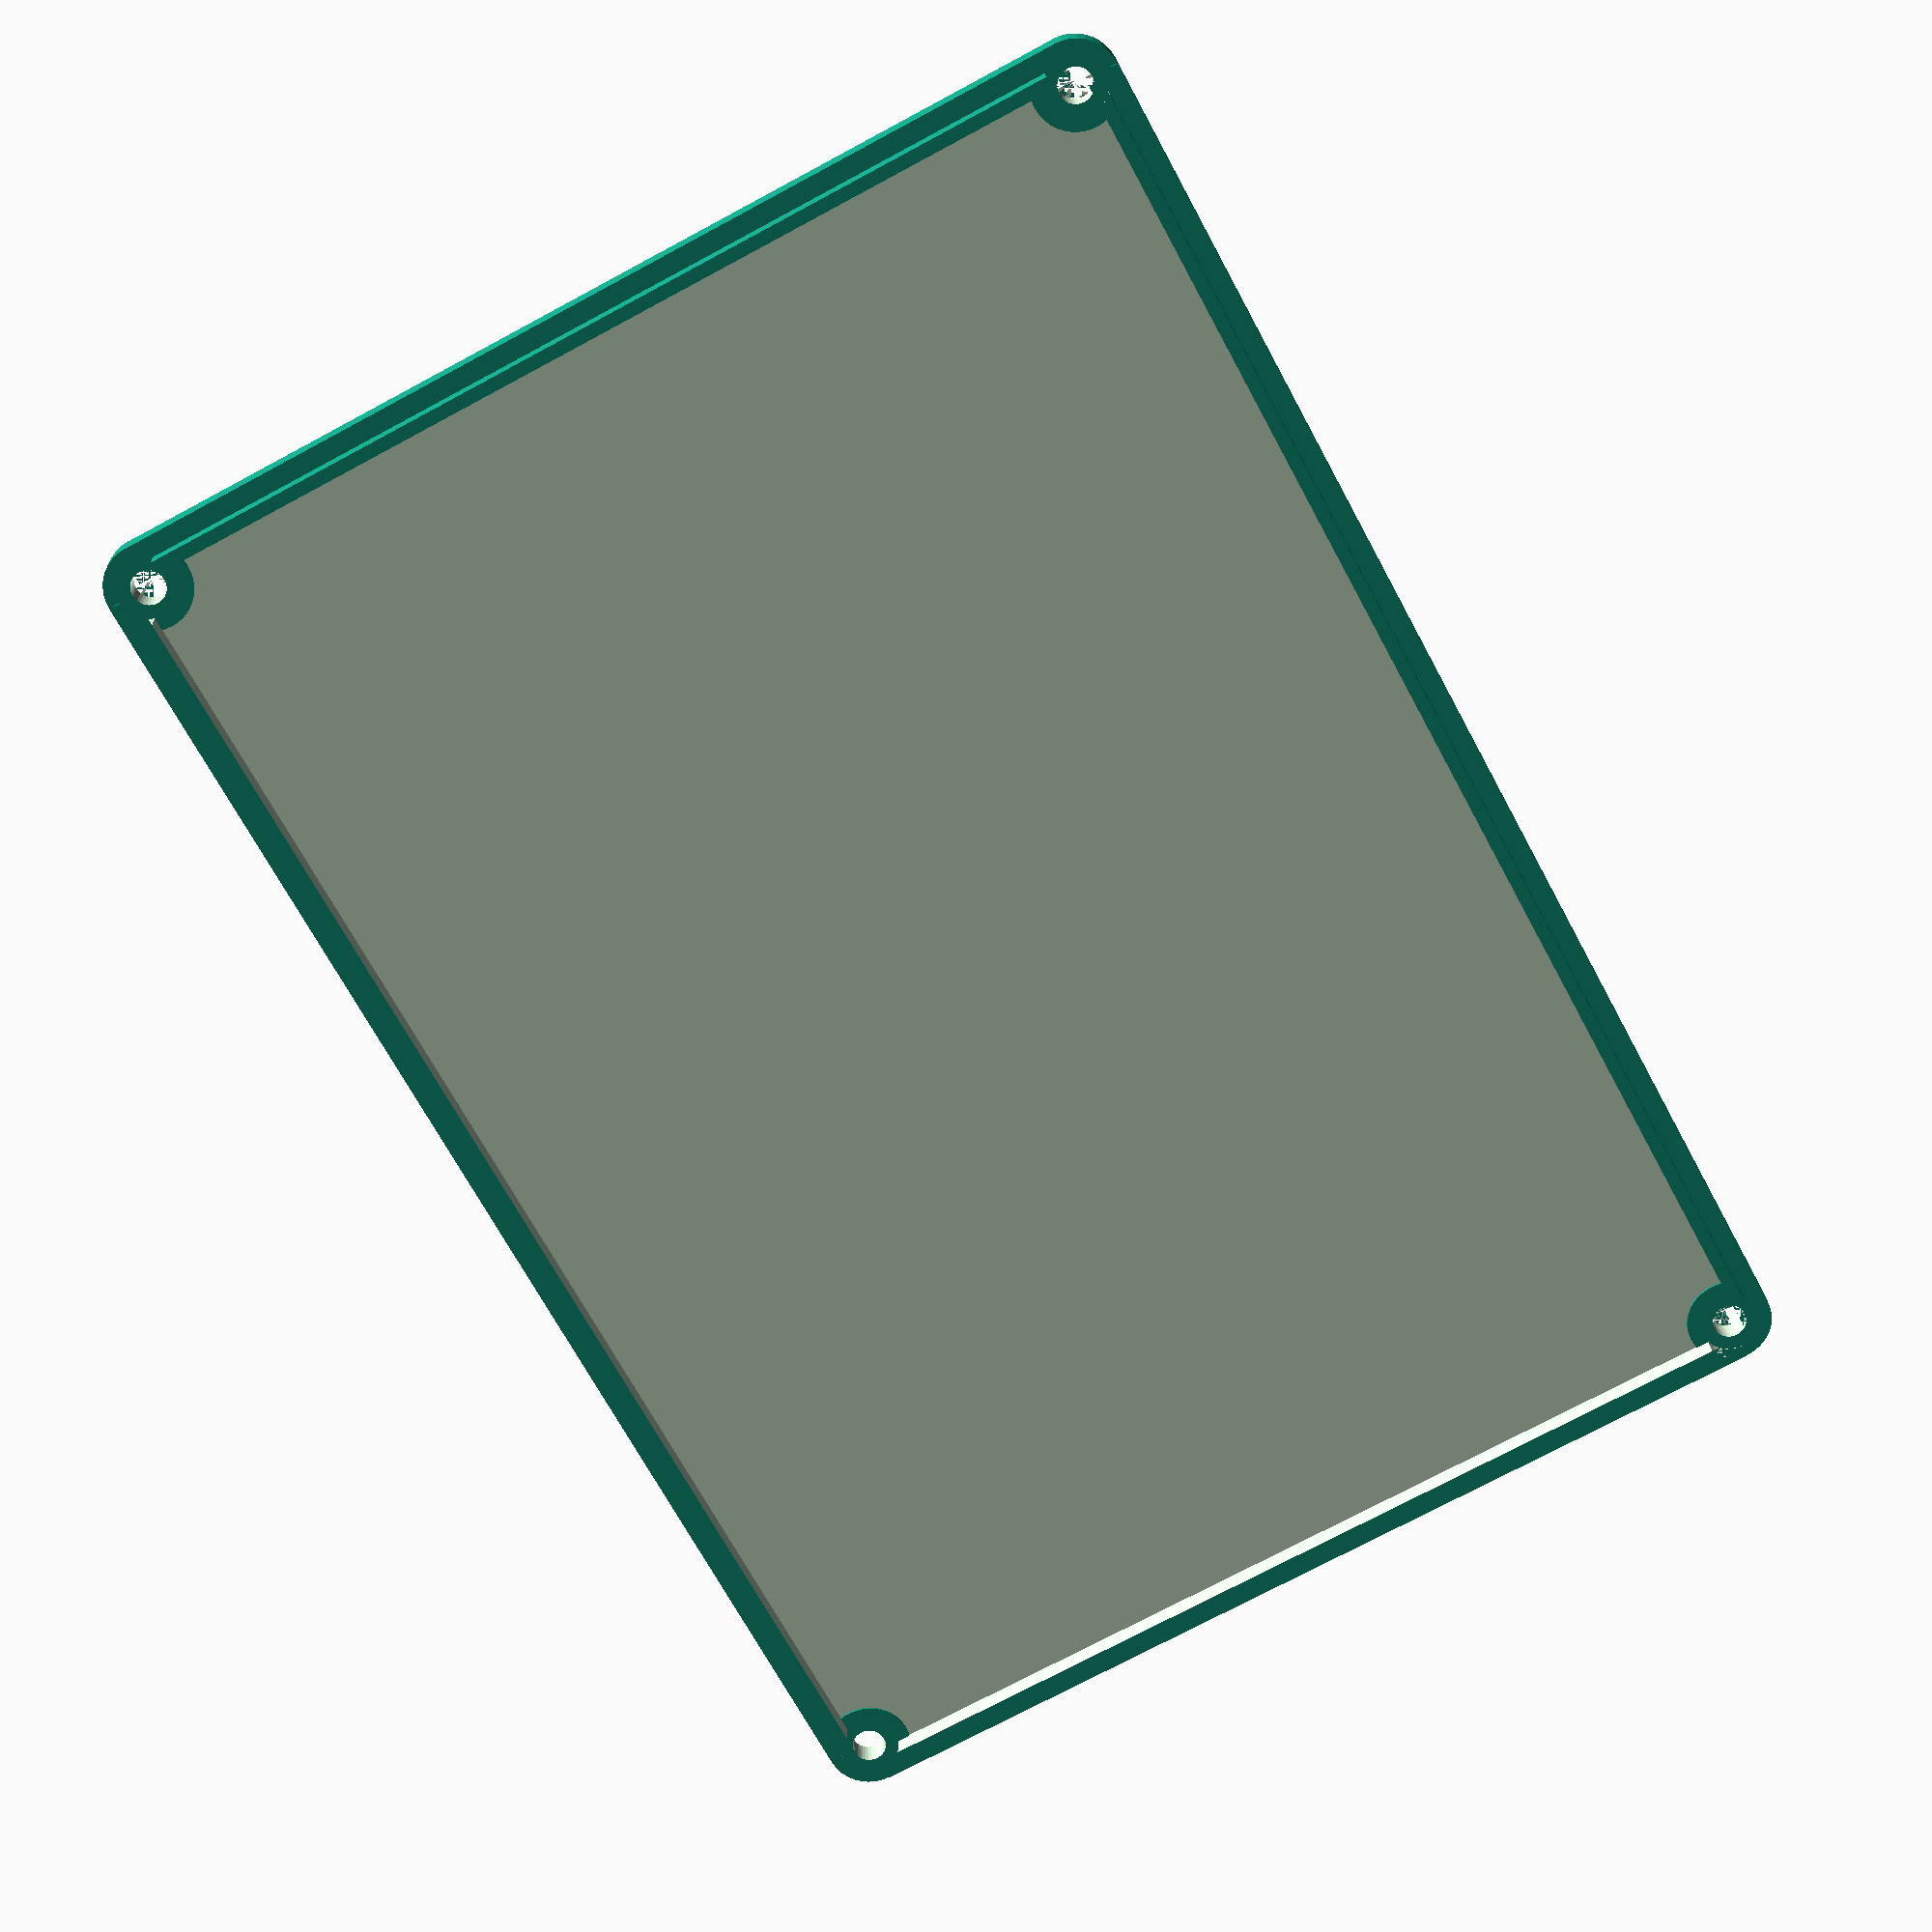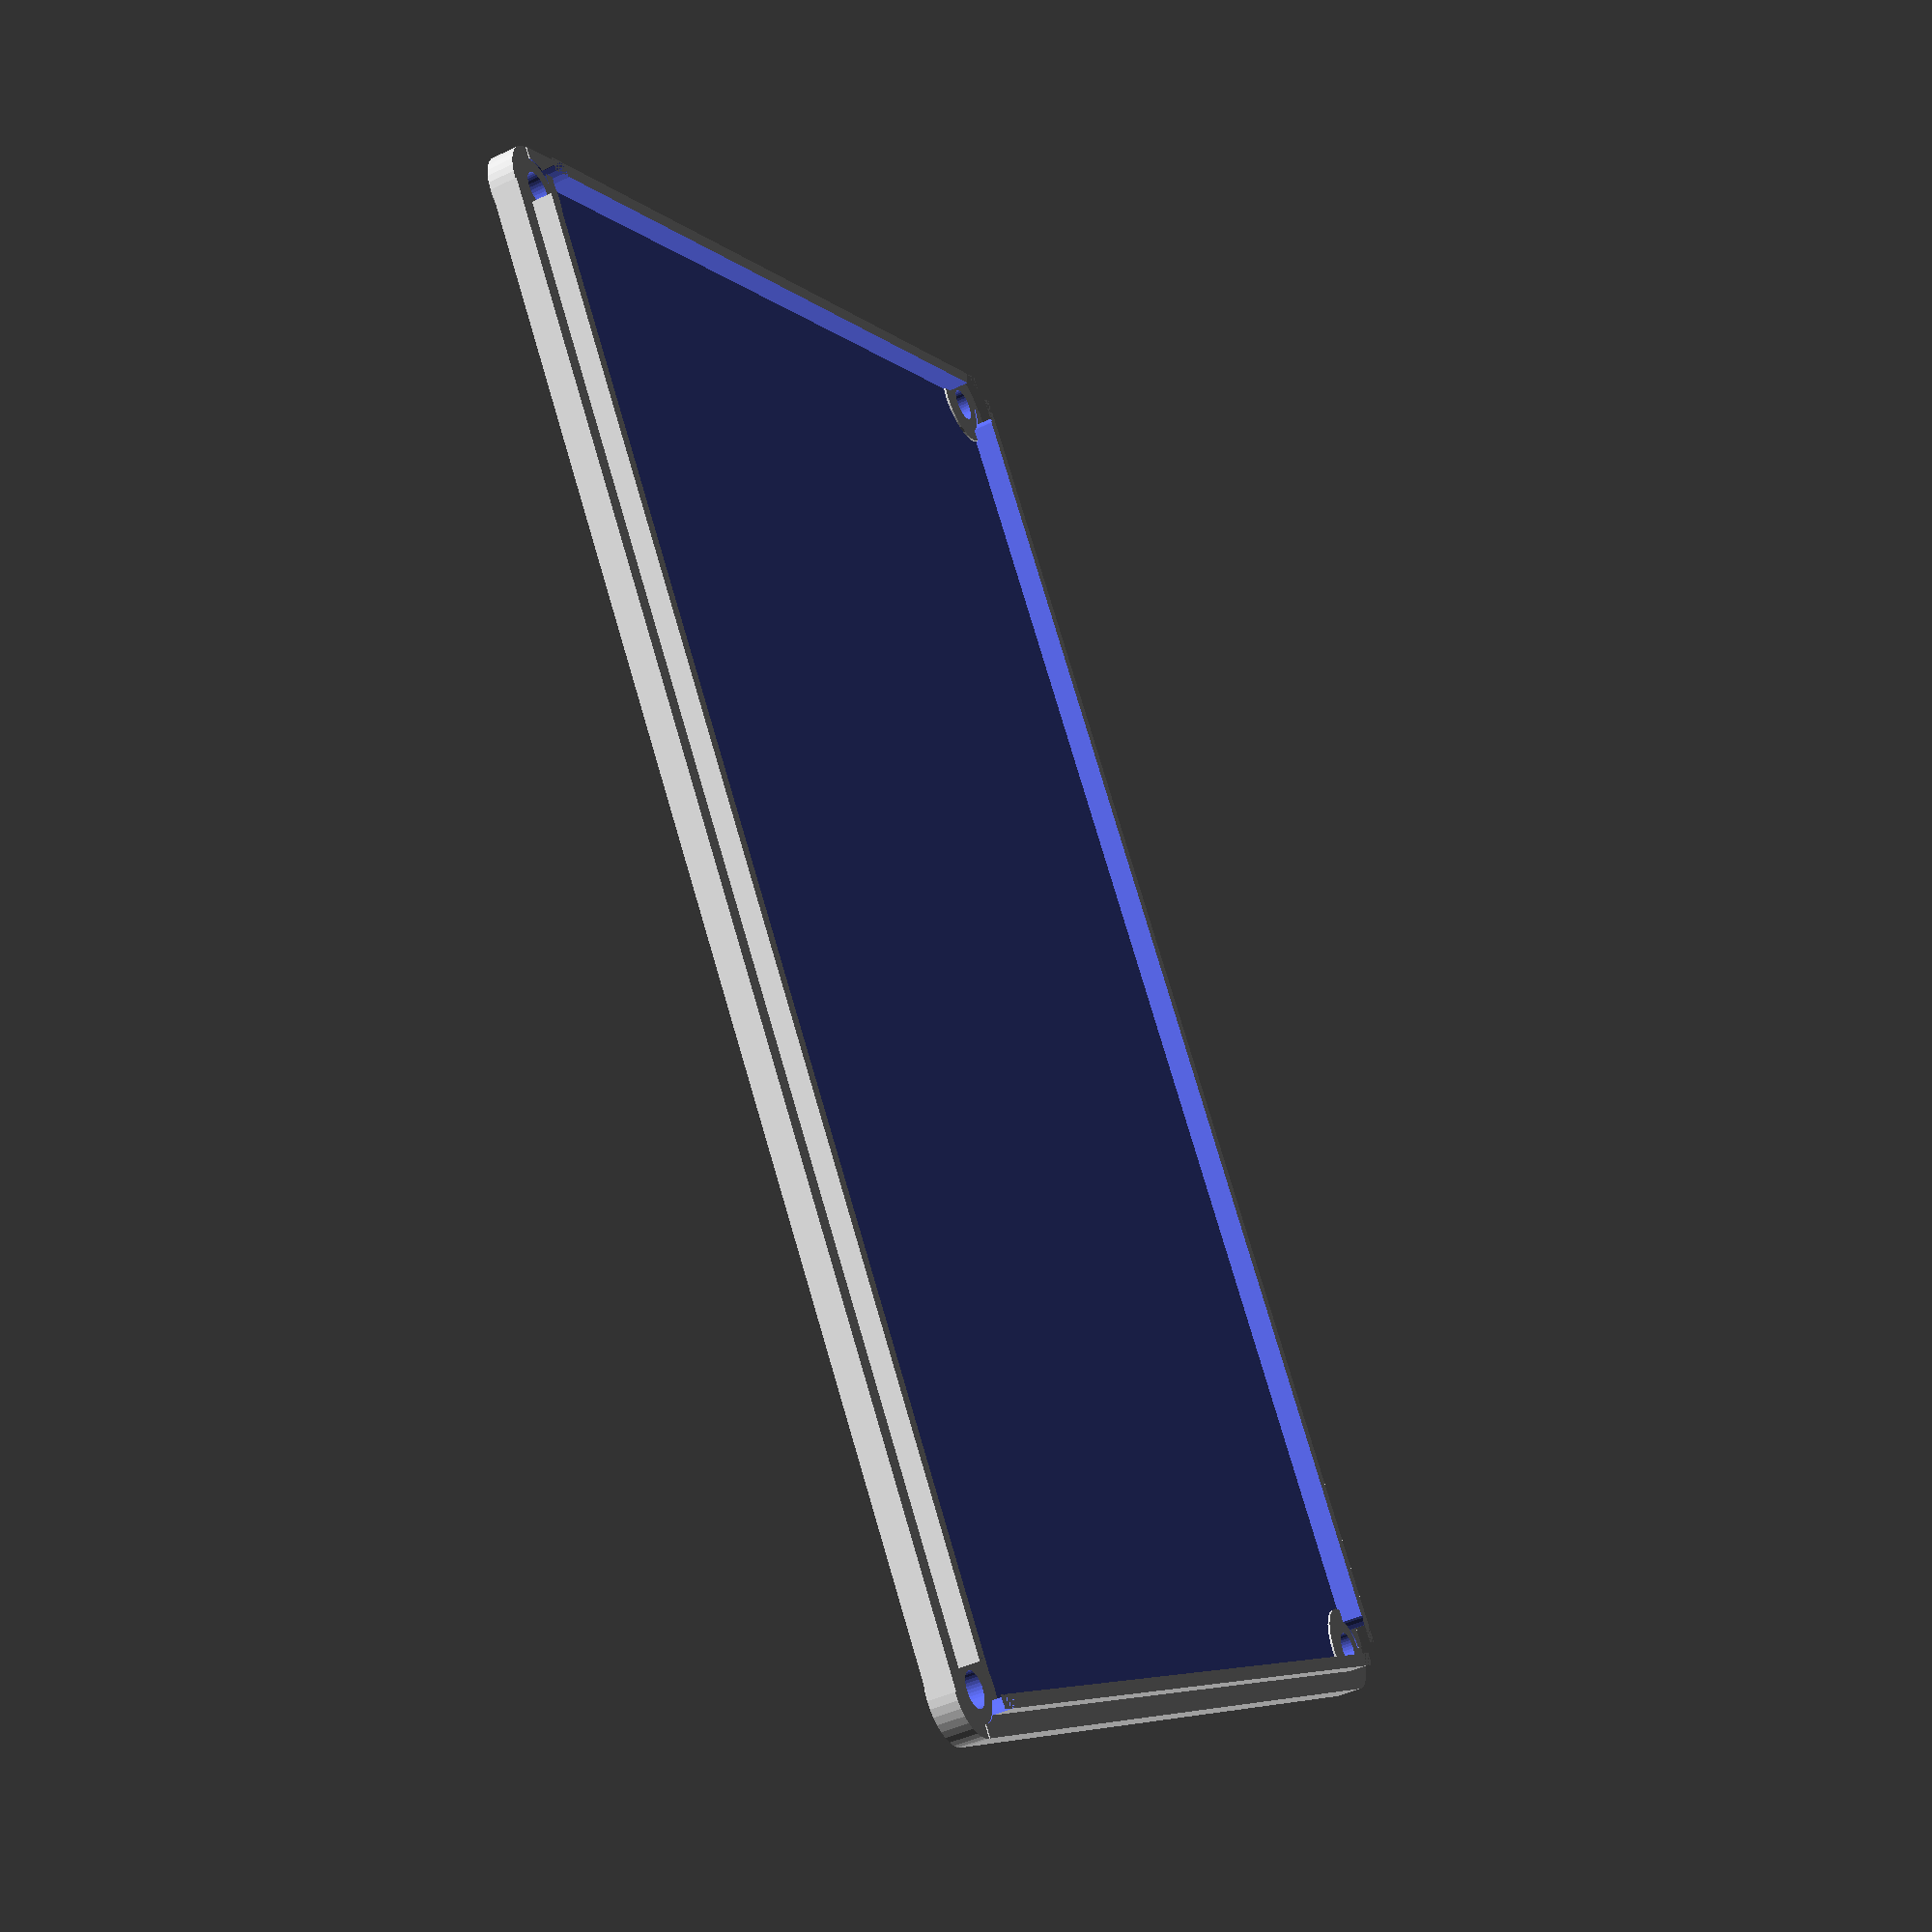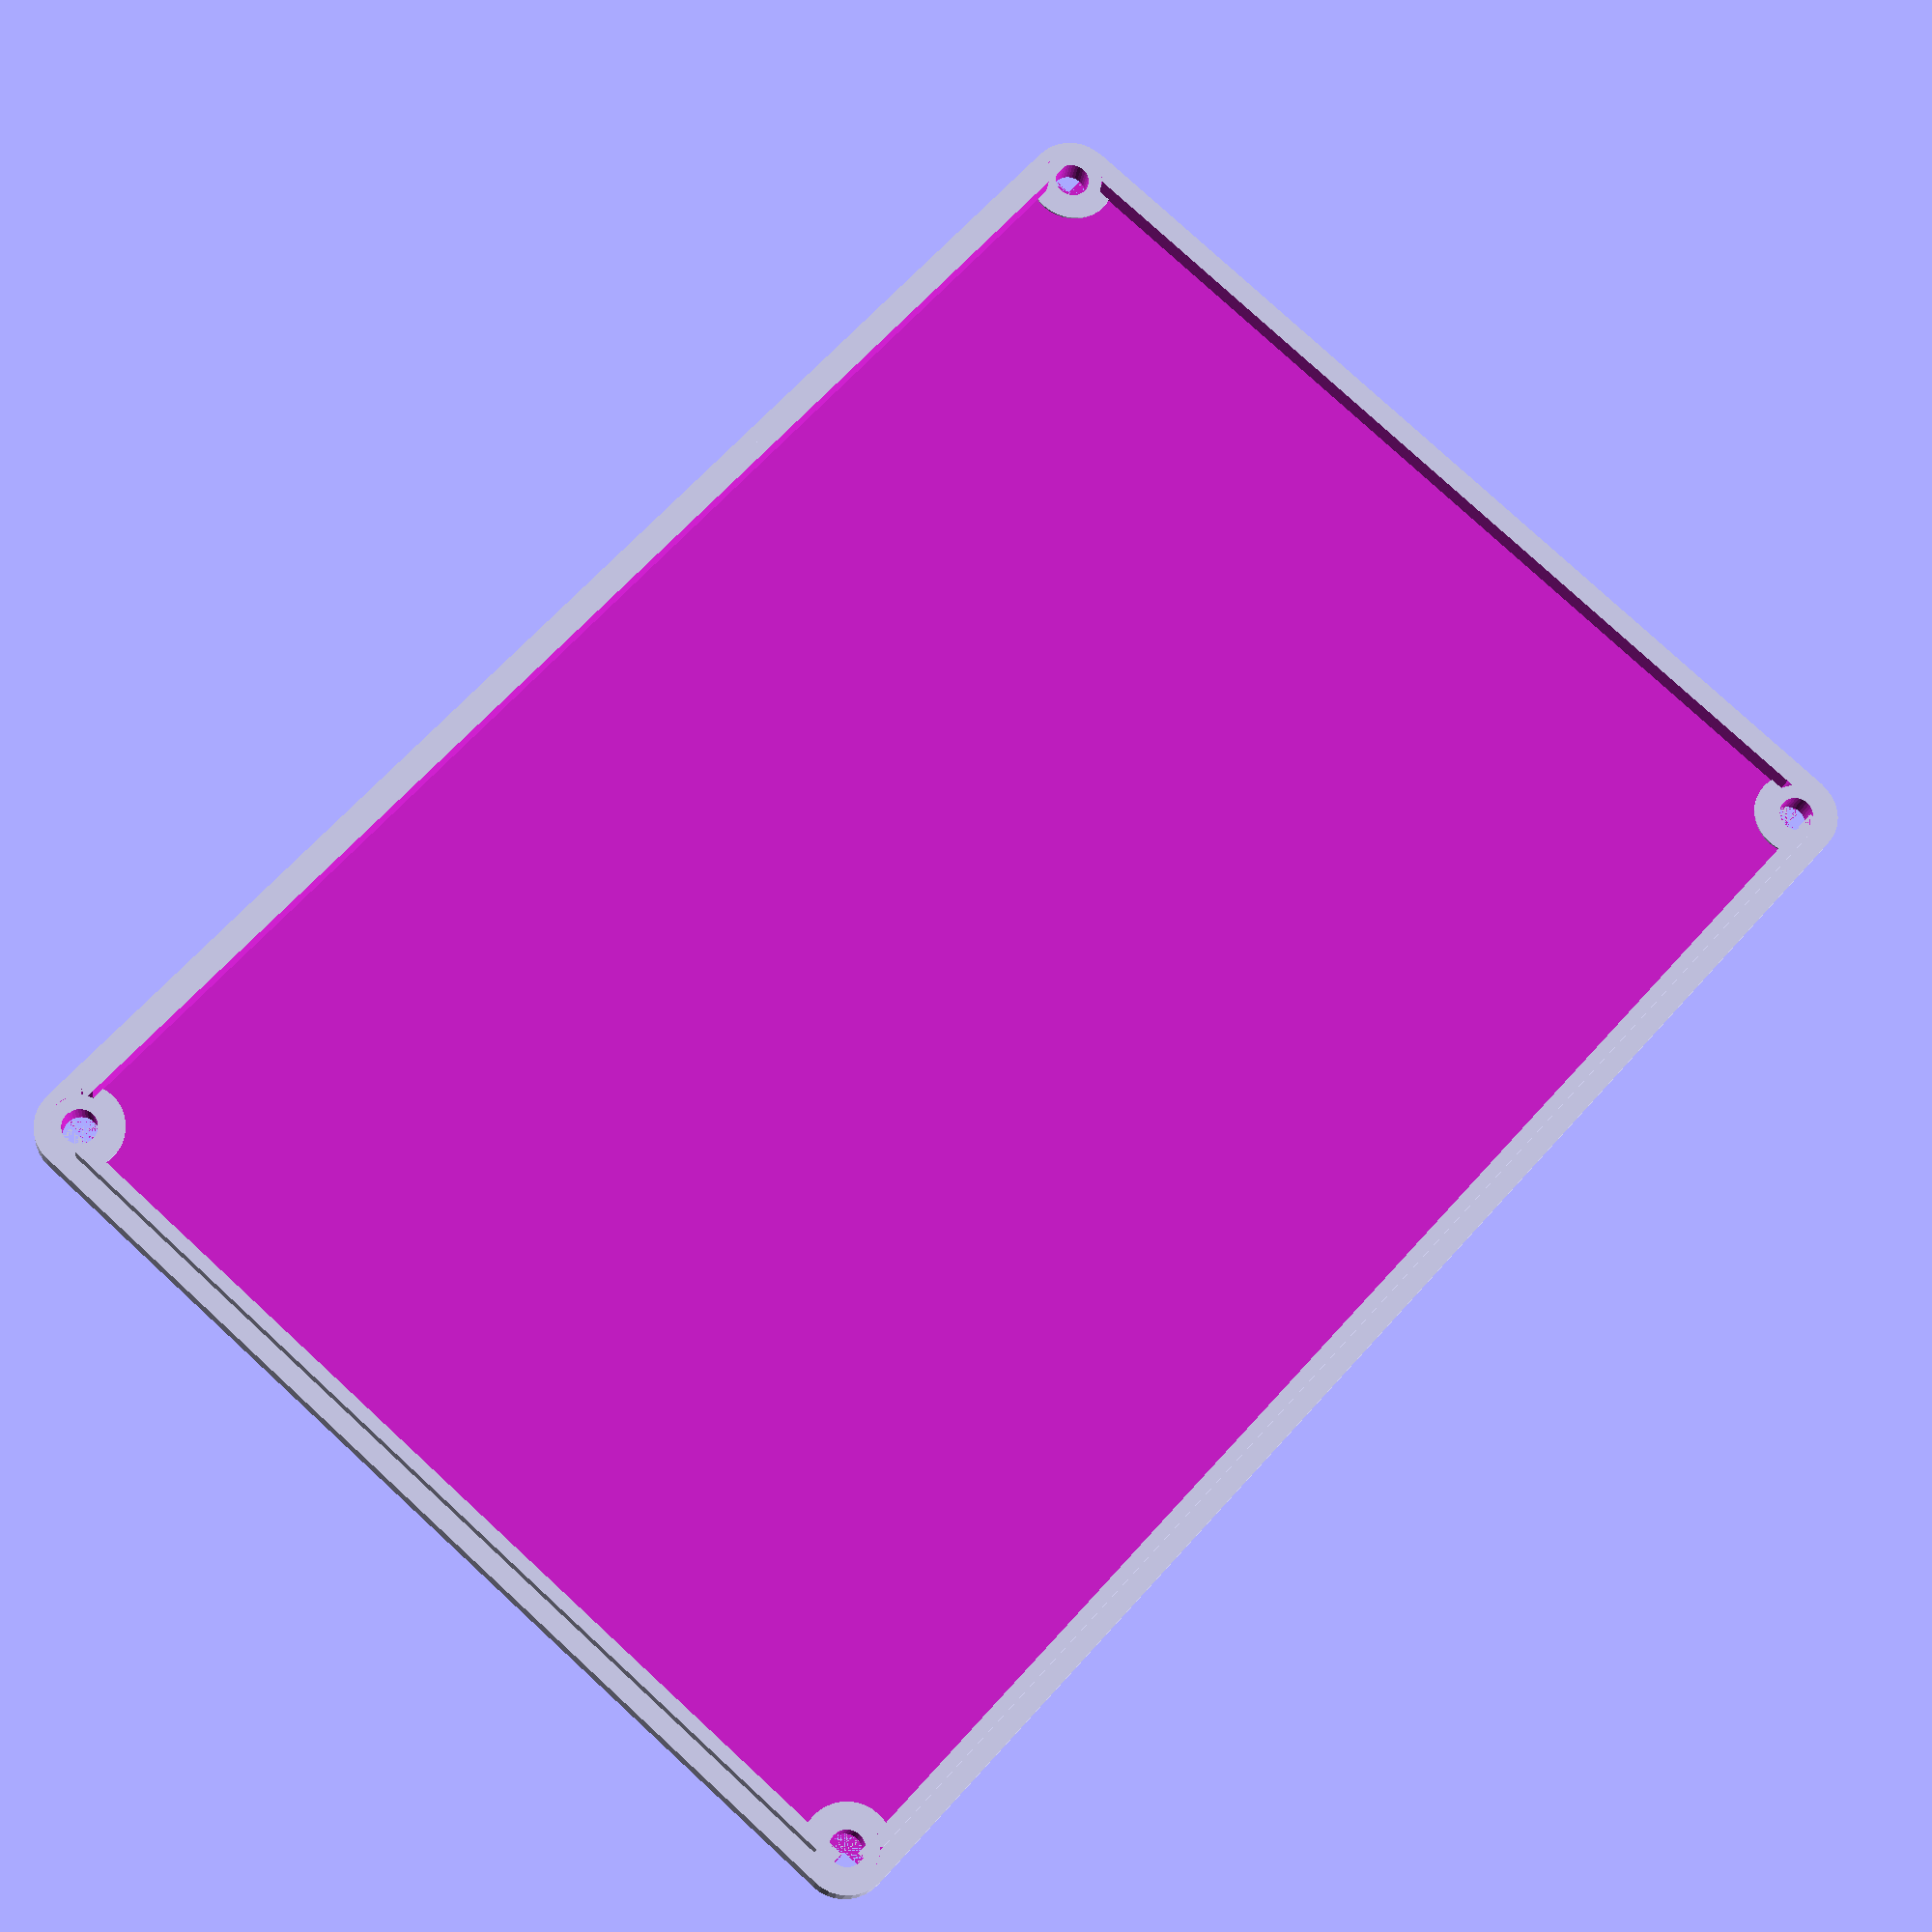
<openscad>
// Definition size of housing
// **************************

       // Those settings have to be identical to the box !!!
width_x      = 100;          // Width of the cover (outer dimension) 
depth_y      = 140;           // depth of the cover (outer dimension)
wall         = 1.8;          // Side wall thickness of the cover
flange       = 1.2;            // fitting flange
flangeheight = 2;            // fitting flange
cornerradius = 4.0;          // Radius of the corners
                             //   This value also defines the posts for stability and
                             //   for the screw holes!

       // Those settings are more or less independent from the cover
height_z     = 4.5;          // Heigth of the cover. Total height is this value plus
                             //   the height of the box
plate        = 1.8;          // Thickness of top plate. Consider this value for the
                             //   elements which need to be mounted as well as for 
                             //   mechanical stability

       //Definition size of screws (Example value for M3 inner hex screw)
screwholediameter  = 3.2;    // Size of screw hole
screwheaddiameter  = 5.7;    // Size for screw head (diameter)
screwheadheigth    = 0;    // Heigth of the screw head
                             //   Screw head sits on top of cover if this value is set to zero
                             //   Consider material under screw head for mechanical strength 
                             //   when plunging screw 

//Definition of circle angular resolution
resol        = 36;           // Identical to housing !!!

pillarheight=4;
pillardia=5;
holedia=2;

difference () {

   // Construction Main Cover
   union () {
      difference () {
         // Construction of cover plate
         union () {
         translate ( [0,0, -plate / 2] ){ 
            cube ( [width_x, depth_y - (2* cornerradius), height_z-flangeheight], center = true );
            cube ( [width_x - (2* cornerradius), depth_y, height_z-flangeheight], center = true );
         };
         //flanges
            cube ( [width_x - wall*2, depth_y - (2* cornerradius), height_z], center = true );
            cube ( [width_x - (2* cornerradius) , depth_y - wall*2, height_z], center = true );
         };

         // Remove inner material
         translate ( [0,0, plate / 2+1] ){
            cube ( [width_x - (2* wall) - (2* flange), depth_y- (2* wall)- (2* flange), height_z - plate+1], center = true );
         };
         // Remove Screw hole in the 1st quadrant (required if screw head is thinner than plate!)
         translate ( [(width_x / 2) - cornerradius, (depth_y / 2) - cornerradius, 0 ] ) {
            cylinder ( h = height_z, r = screwheaddiameter / 2, center = true, $fn = resol );
         };
         // Remove Screw hole in the 2nd quadrant (required if screw head is thinner than plate!)
         translate ( [-(width_x / 2) + cornerradius, (depth_y / 2) - cornerradius, 0 ] ) {
            cylinder ( h = height_z, r = screwheaddiameter / 2, center = true, $fn = resol );
         };
         // Remove Screw hole in the 4th quadrant (required if screw head is thinner than plate!)
         translate ( [(width_x / 2) - cornerradius, -(depth_y / 2) + cornerradius, 0 ] ) {
            cylinder ( h = height_z, r = screwheaddiameter / 2, center = true, $fn = resol );
         };
         // Remove Screw hole in the 3rd quadrant (required if screw head is thinner than plate!)
         translate ( [-(width_x / 2) + cornerradius, -(depth_y / 2) + cornerradius, 0 ] ) {
            cylinder ( h = height_z, r = screwheaddiameter / 2, center = true, $fn = resol );
         };
      };

      // Construction of corner posts, screw holes and screw head holes
      //   in 1st quadrant
      translate ( [(width_x / 2) - cornerradius, (depth_y / 2) - cornerradius, -flangeheight/2 ] ) {
         difference () {
            cylinder (h=height_z-flangeheight, r=cornerradius, center = true, $fn = resol);
            cylinder (h = height_z, r = screwholediameter / 2, center = true, $fn = resol);
            translate ( [ 0, 0, - ( height_z / 2 ) + ( screwheadheigth / 2 ) ] ) {
               cylinder ( h = screwheadheigth, r = screwheaddiameter / 2, center = true, $fn = resol );
            };
            translate ( [ 0, 0, flangeheight*3 - plate*2 ] ) {
               cylinder ( h = flangeheight, r = cornerradius+1, center = true, $fn = resol );
            };
         };
      };
      //   in 2nd quadrant
      translate ( [-(width_x / 2) + cornerradius, (depth_y / 2) - cornerradius, -flangeheight/2] ) {
         difference () {
            cylinder (h=height_z-flangeheight, r=cornerradius, center = true, $fn = resol);
            cylinder (h = height_z, r = screwholediameter / 2, center = true, $fn = resol);
            translate ( [ 0, 0, - ( height_z / 2 ) + ( screwheadheigth / 2 ) ] ) {
               cylinder ( h = screwheadheigth, r = screwheaddiameter / 2, center = true, $fn = resol );
            };
            translate ( [ 0, 0, flangeheight*3 - plate*2 ] ) {
               cylinder ( h = flangeheight, r = cornerradius+1, center = true, $fn = resol );
            };
            
         };
      };
      //   in 4th quadrant
      translate ( [(width_x / 2) - cornerradius, -(depth_y / 2) + cornerradius, -flangeheight/2] ) {
         difference () {
            cylinder (h=height_z-flangeheight, r=cornerradius, center = true, $fn = resol);
            cylinder (h = height_z, r = screwholediameter / 2, center = true, $fn = resol);
            translate ( [ 0, 0, - ( height_z / 2 ) + ( screwheadheigth / 2 ) ] ) {
               cylinder ( h = screwheadheigth, r = screwheaddiameter / 2, center = true, $fn = resol );
            };
            translate ( [ 0, 0, flangeheight*3 - plate*2 ] ) {
               cylinder ( h = flangeheight, r = cornerradius+1, center = true, $fn = resol );
            };

         };
      };
      //   in 3rd quadrant
      translate ( [-(width_x / 2) + cornerradius, -(depth_y / 2) + cornerradius, -flangeheight/2] ) {
         difference () {
            cylinder (h=height_z-flangeheight, r=cornerradius, center = true, $fn = resol);
            cylinder (h = height_z, r = screwholediameter / 2, center = true, $fn = resol);
            translate ( [ 0, 0, - ( height_z / 2 ) + ( screwheadheigth / 2 ) ] ) {
               cylinder ( h = screwheadheigth, r = screwheaddiameter / 2, center = true, $fn = resol );
            };
            translate ( [ 0, 0, flangeheight*3 - plate*2 ] ) {
               cylinder ( h = flangeheight, r = cornerradius+1, center = true, $fn = resol );
            };

         };
      };
      
      

   // Space for Breakouts, holes, ...
  };

};

module roundedcube(size = [1, 1, 1], center = false, radius = 0.5, apply_to = "all") {
	// If single value, convert to [x, y, z] vector
	size = (size[0] == undef) ? [size, size, size] : size;

	translate_min = radius;
	translate_xmax = size[0] - radius;
	translate_ymax = size[1] - radius;
	translate_zmax = size[2] - radius;

	diameter = radius * 2;

	obj_translate = (center == false) ?
		[0, 0, 0] : [
			-(size[0] / 2),
			-(size[1] / 2),
			-(size[2] / 2)
		];

	translate(v = obj_translate) {
		hull() {
			for (translate_x = [translate_min, translate_xmax]) {
				x_at = (translate_x == translate_min) ? "min" : "max";
				for (translate_y = [translate_min, translate_ymax]) {
					y_at = (translate_y == translate_min) ? "min" : "max";
					for (translate_z = [translate_min, translate_zmax]) {
						z_at = (translate_z == translate_min) ? "min" : "max";

						translate(v = [translate_x, translate_y, translate_z])
						if (
							(apply_to == "all") ||
							(apply_to == "xmin" && x_at == "min") || (apply_to == "xmax" && x_at == "max") ||
							(apply_to == "ymin" && y_at == "min") || (apply_to == "ymax" && y_at == "max") ||
							(apply_to == "zmin" && z_at == "min") || (apply_to == "zmax" && z_at == "max")
						) {
							sphere(r = radius);
						} else {
							rotate = 
								(apply_to == "xmin" || apply_to == "xmax" || apply_to == "x") ? [0, 90, 0] : (
								(apply_to == "ymin" || apply_to == "ymax" || apply_to == "y") ? [90, 90, 0] :
								[0, 0, 0]
							);
							rotate(a = rotate)
							cylinder(h = diameter, r = radius, center = true);
						}
					}
				}
			}
		}
	}
}
</openscad>
<views>
elev=339.7 azim=331.8 roll=357.9 proj=p view=wireframe
elev=45.1 azim=324.4 roll=298.9 proj=p view=solid
elev=18.1 azim=42.2 roll=353.1 proj=p view=wireframe
</views>
